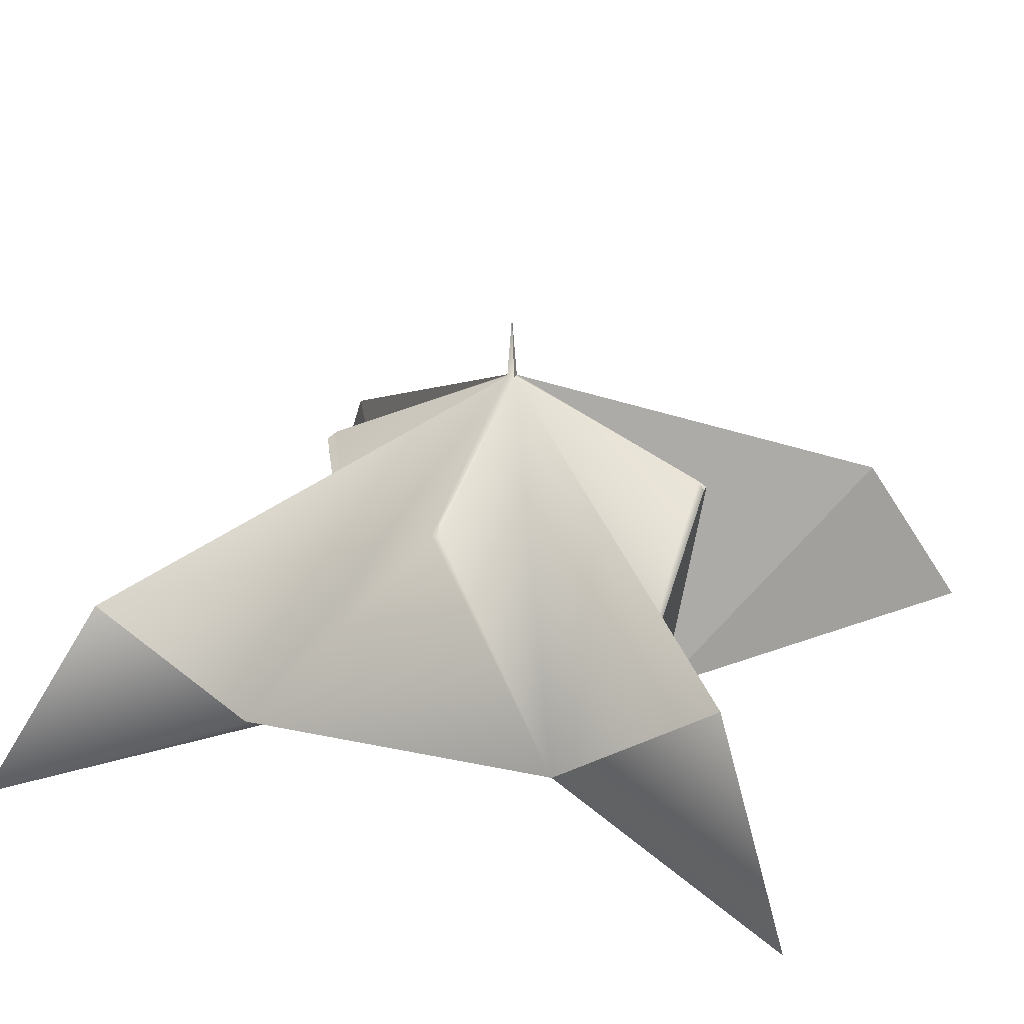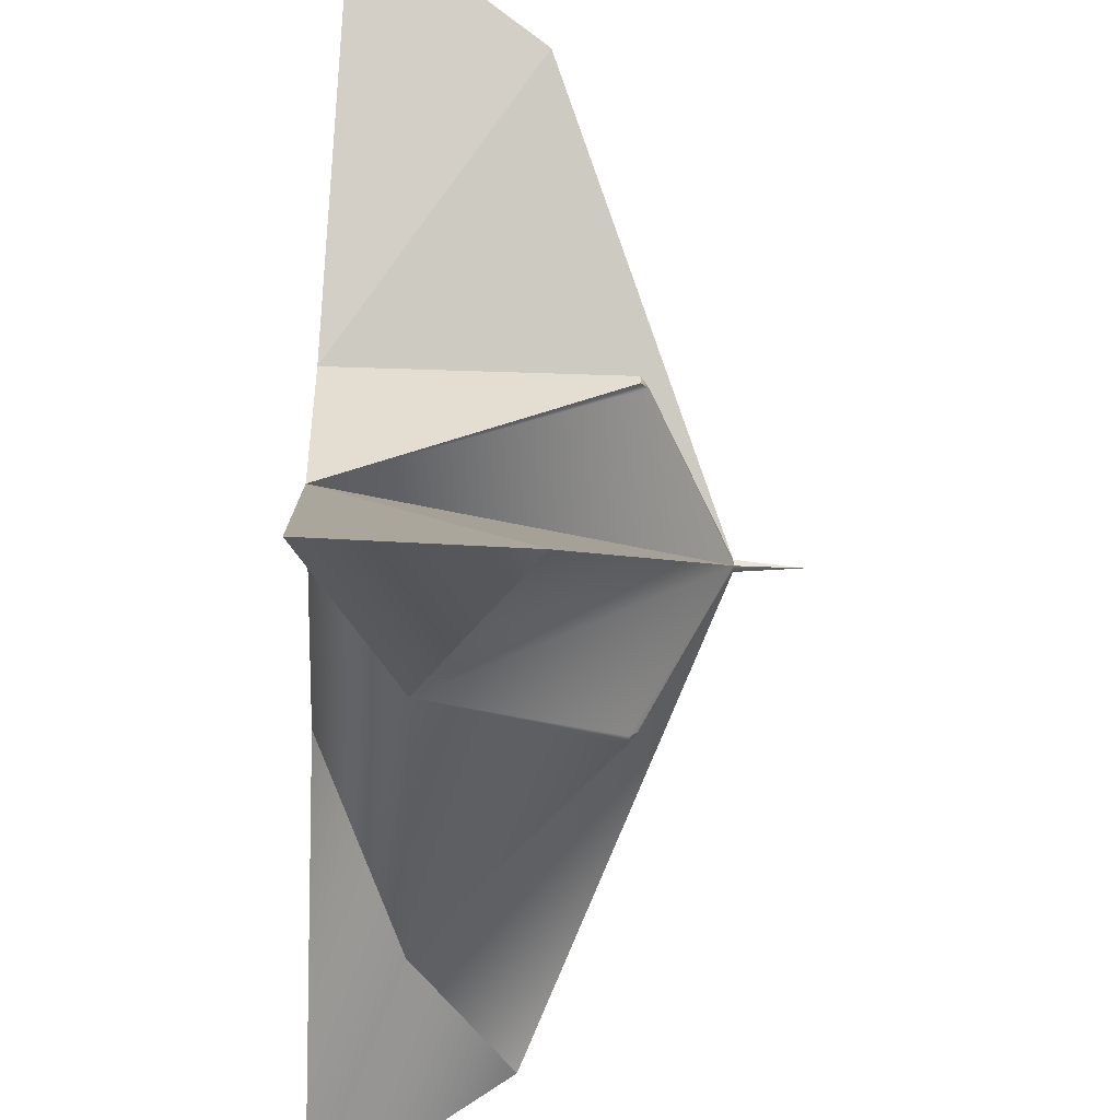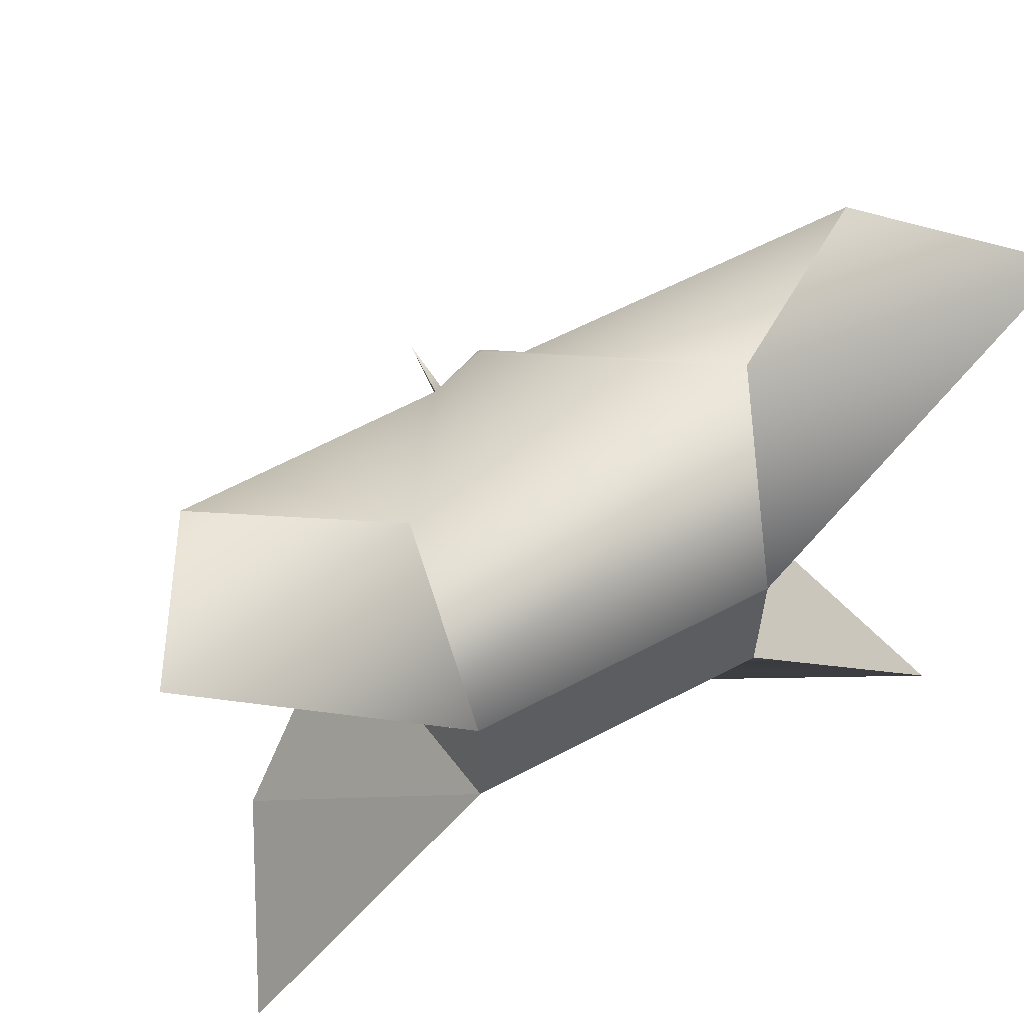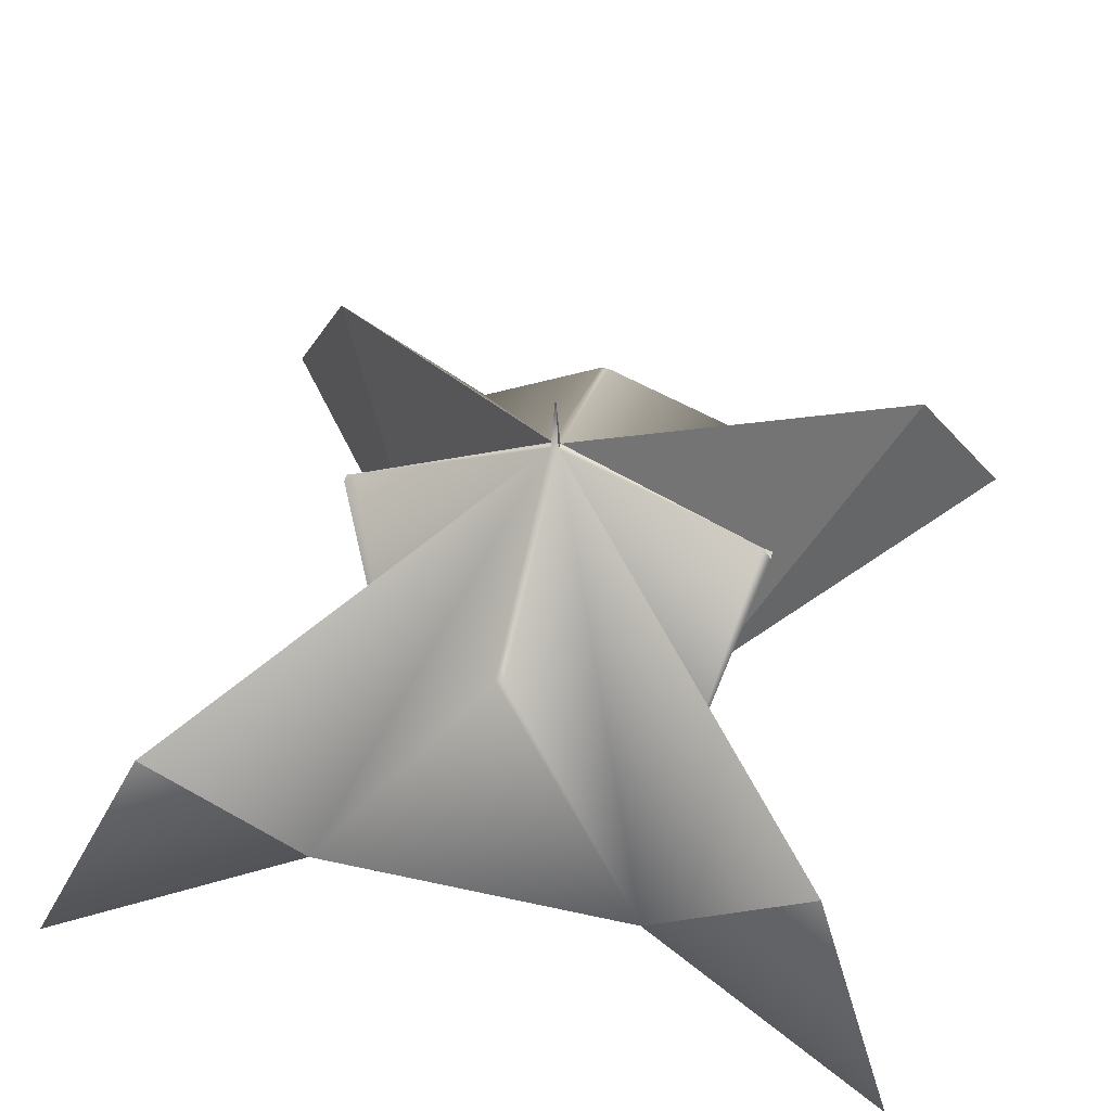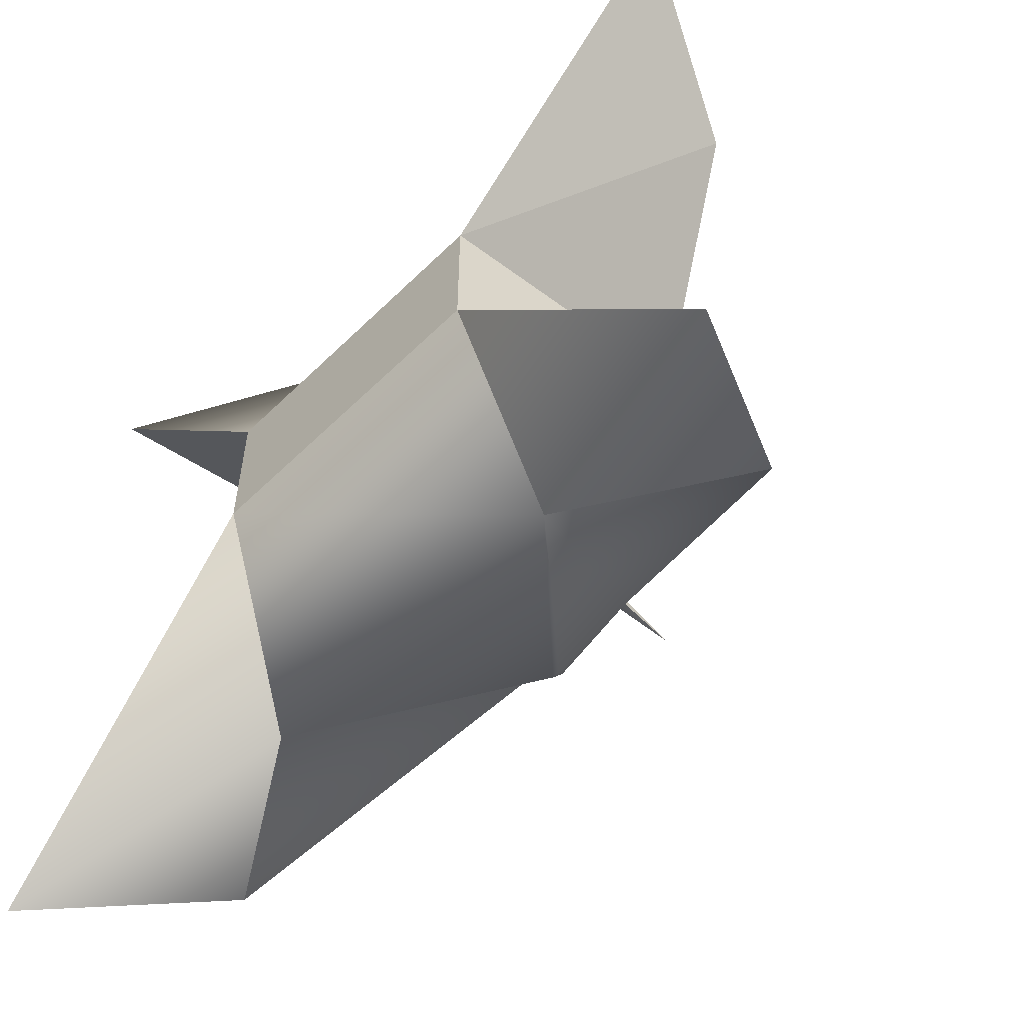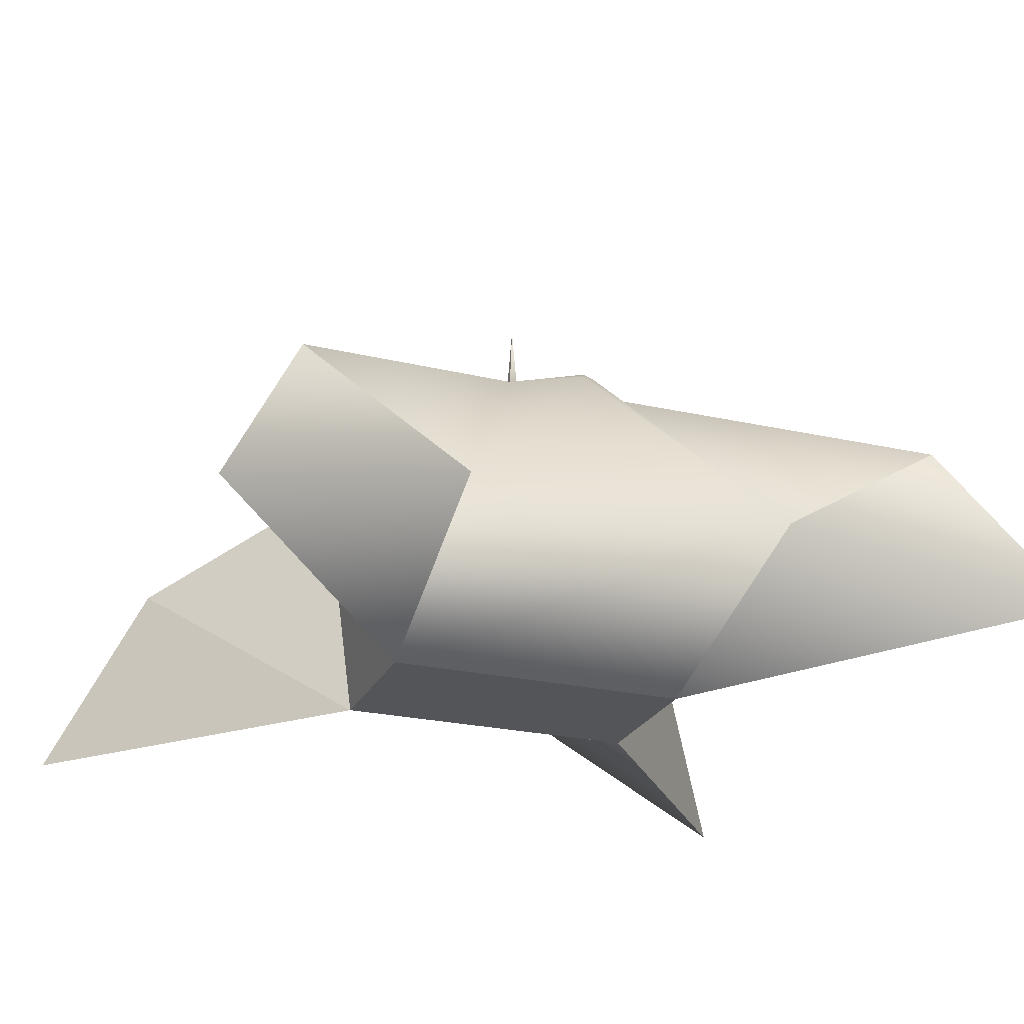
<metadata>
{"format":"obj","ext":"obj","renderer":"f3d","projection":"perspective","resolution":1024,"background":"white","views":[{"elev":22.6,"azim":20.6,"up":"+Y"},{"elev":-45.9,"azim":87.3,"up":"+Z"},{"elev":61.7,"azim":-28.2,"up":"+Z"},{"elev":48.1,"azim":13.9,"up":"+Y"},{"elev":-57.7,"azim":45.3,"up":"+Z"},{"elev":-24.4,"azim":-20.7,"up":"+Y"}]}
</metadata>
<code>
o DoubleSpike_cube1_sep46
v 0.4737 0.8765 0.003241
v 0.3507 0.219 0.1783
v 0.008995 1.084 0.01197
v 0.4944 0.8585 0.01345
v 0.3507 0.219 -0.1724
v 0.3507 0.219 0.1783
v -0.3977 0.155 -0.1959
v -0.01021 1.136 -0.007239
v -0.8498 0.6688 -0.8469
v 8.958e-18 1.232 0.002971
v -0.008995 1.084 0.01197
v -0.7494 0.6721 0.7524
v -0.3747 0.4404 0.7524
v -0.01048 0.8585 0.4974
v -0.0002699 0.8765 0.4766
v 0.01048 0.8585 0.4974
v 0.0002699 0.8765 0.4766
v 0.008995 1.084 0.01197
v 0.3747 0.4404 0.7524
v 0.7494 0.6721 0.7524
v 0.3507 0.219 0.1783
v 0.9564 0.2471 0.9594
v 0.008995 1.084 -0.006024
v -0.008995 1.084 -0.006024
v 0.3747 0.4404 -0.7464
v 0.7494 0.6721 -0.7464
v 0.008995 1.084 -0.006024
v 0.01048 0.8585 -0.4914
v 0.0002699 0.8765 -0.4707
v -0.0002699 0.8765 -0.4707
v -0.01048 0.8585 -0.4914
v -0.008995 1.084 -0.006024
v -0.3747 0.4404 -0.7464
v -0.7494 0.6721 -0.7464
v 8.958e-18 1.232 0.002971
v -0.3507 0.219 -0.1724
v 0.3507 0.219 -0.1724
v 0.3507 0.219 0.1783
v -0.3507 0.219 0.1783
v 0.01021 1.136 0.01318
v 0.4249 0.4061 0.8528
v -0.01021 1.136 0.01318
v -0.3977 0.155 0.2018
v 0.3977 0.155 0.2018
v -0.4249 0.4061 0.8528
v -0.8498 0.6688 0.8528
v -0.01192 0.8802 0.5636
v -0.0002699 0.9006 0.5401
v 0.01192 0.8802 0.5636
v 0.0002699 0.9006 0.5401
v 0.8498 0.6688 0.8528
v 8.958e-18 1.303 0.002971
v 0.01021 1.136 -0.007239
v 0.4249 0.4061 -0.8469
v 0.8498 0.6688 -0.8469
v 0.01192 0.8802 -0.5576
v 0.0002699 0.9006 -0.5341
v -0.0002699 0.9006 -0.5341
v -0.01192 0.8802 -0.5576
v -0.01021 1.136 -0.007239
v -0.4249 0.4061 -0.8469
v -0.8498 0.6688 -0.8469
v -0.3977 0.155 -0.1959
v 0.3977 0.155 -0.1959
v 8.958e-18 1.303 0.002971
v 0.5606 0.8802 0.01489
v 0.5606 0.8802 -0.008948
v 0.5371 0.9006 0.003241
v 0.5371 0.9006 0.002701
v 0.01021 1.136 -0.007239
v 0.3977 0.155 -0.1959
v 0.5606 0.8802 -0.008948
v 0.01021 1.136 0.01318
v 0.3977 0.155 0.2018
v 0.5606 0.8802 0.01489
v -0.01021 1.136 -0.007239
v -0.3977 0.155 -0.1959
v -0.5371 0.9006 0.002701
v -0.5371 0.9006 0.003241
v -0.5606 0.8802 -0.008948
v -0.5606 0.8802 0.01489
v -0.3977 0.155 0.2018
v -0.01021 1.136 0.01318
v -0.5606 0.8802 -0.008948
v -0.4737 0.8765 0.002701
v -0.4737 0.8765 0.003241
v -0.4944 0.8585 -0.007509
v -0.4944 0.8585 0.01345
v -0.008995 1.084 -0.006024
v 0.4737 0.8765 0.002701
v 0.4944 0.8585 -0.007509
v 0.4737 0.8765 0.003241
v 0.4944 0.8585 0.01345
v 0.008995 1.084 -0.006024
v -0.3507 0.219 0.1783
v 0.3747 0.4404 0.7524
v 0.3507 0.219 0.1783
v -0.3747 0.4404 0.7524
v -0.4249 0.4061 -0.8469
v -1.085 0.1869 -1.082
v -0.8498 0.6688 -0.8469
v -0.3977 0.155 -0.1959
v 0.3747 0.4404 -0.7464
v 0.9564 0.2471 -0.9534
v 0.7494 0.6721 -0.7464
v 0.3507 0.219 -0.1724
v 0.3977 0.155 -0.1959
v 0.5606 0.8802 0.01489
v 0.5606 0.8802 -0.008948
v 0.3977 0.155 0.2018
v -0.5606 0.8802 0.01489
v -0.3977 0.155 0.2018
v -0.3977 0.155 -0.1959
v -0.5606 0.8802 -0.008948
v -0.008995 1.084 -0.006024
v -0.3507 0.219 -0.1724
v -0.4737 0.8765 0.002701
v -0.4944 0.8585 -0.007509
v 0.3507 0.219 0.1783
v 0.9564 0.2471 0.9594
v 0.3747 0.4404 0.7524
v 0.7494 0.6721 0.7524
v -0.7494 0.6721 0.7524
v -0.9564 0.2471 0.9594
v -0.3507 0.219 0.1783
v -0.008995 1.084 0.01197
v -0.4249 0.4061 0.8528
v -0.8498 0.6688 0.8528
v -1.085 0.1869 1.088
v -0.3977 0.155 0.2018
v -0.3747 0.4404 -0.7464
v -0.7494 0.6721 -0.7464
v -0.9564 0.2471 -0.9534
v -0.3507 0.219 -0.1724
v 0.3977 0.155 0.2018
v 1.085 0.1869 1.088
v 0.4249 0.4061 0.8528
v 0.8498 0.6688 0.8528
v 0.3977 0.155 -0.1959
v 0.3977 0.155 0.2018
v -0.3977 0.155 -0.1959
v -0.3977 0.155 0.2018
v 0.3977 0.155 -0.1959
v 0.4249 0.4061 -0.8469
v 1.085 0.1869 -1.082
v 0.8498 0.6688 -0.8469
v -0.3507 0.219 0.1783
v -0.9564 0.2471 0.9594
v -0.3747 0.4404 0.7524
v -0.7494 0.6721 0.7524
v 0.008995 1.084 -0.006024
v 0.3507 0.219 -0.1724
v 0.4737 0.8765 0.002701
v 0.4944 0.8585 -0.007509
v 0.3977 0.155 0.2018
v 0.8498 0.6688 0.8528
v 0.01021 1.136 0.01318
v -0.4944 0.8585 0.01345
v -0.3507 0.219 -0.1724
v -0.3507 0.219 0.1783
v 0.008995 1.084 -0.006024
v 0.008995 1.084 0.01197
v 0.4737 0.8765 0.003241
v 0.7494 0.6721 -0.7464
v 0.008995 1.084 -0.006024
v 0.3507 0.219 -0.1724
v 0.4737 0.8765 0.003241
v 0.3507 0.219 0.1783
v 0.4944 0.8585 0.01345
v 0.4944 0.8585 -0.007509
v 0.4944 0.8585 0.01345
v 0.3507 0.219 -0.1724
v 0.8498 0.6688 0.8528
v 1.085 0.1869 1.088
v 0.3977 0.155 0.2018
v 0.3977 0.155 -0.1959
v 1.085 0.1869 -1.082
v 0.8498 0.6688 -0.8469
v -1.085 0.1869 1.088
v -0.8498 0.6688 0.8528
v -0.3977 0.155 0.2018
v 0.8498 0.6688 -0.8469
v 0.01021 1.136 -0.007239
v 0.3977 0.155 -0.1959
v 8.958e-18 1.303 0.002971
v 0.01021 1.136 0.01318
v 0.01021 1.136 -0.007239
v 8.958e-18 1.303 0.002971
v -0.01021 1.136 -0.007239
v -0.01021 1.136 0.01318
v -0.8498 0.6688 0.8528
v -0.01021 1.136 0.01318
v -0.3977 0.155 0.2018
v -0.4944 0.8585 -0.007509
v -0.4944 0.8585 0.01345
v -0.3507 0.219 -0.1724
v -0.4737 0.8765 0.003241
v -0.3507 0.219 0.1783
v -0.4944 0.8585 0.01345
v -0.4737 0.8765 0.003241
v -0.008995 1.084 0.01197
v -0.3507 0.219 0.1783
v -0.3507 0.219 -0.1724
v -0.9564 0.2471 -0.9534
v -0.7494 0.6721 -0.7464
v -0.7494 0.6721 -0.7464
v -0.008995 1.084 -0.006024
v -0.3507 0.219 -0.1724
v -0.008995 1.084 -0.006024
v -0.008995 1.084 0.01197
v -0.4737 0.8765 0.003241
v 0.9564 0.2471 -0.9534
v 0.3507 0.219 -0.1724
v 0.7494 0.6721 -0.7464
v -0.8498 0.6688 -0.8469
v -1.085 0.1869 -1.082
v -0.3977 0.155 -0.1959
g DoubleSpike_cube1_sep46_cube1_au
f 1 3 2
f 4 6 5
f 7 9 8
f 10 24 11
f 11 18 10
f 12 13 11
f 13 14 11
f 13 19 14
f 14 15 11
f 14 16 15
f 14 19 16
f 15 18 11
f 16 17 15
f 16 18 17
f 16 19 18
f 17 18 15
f 18 23 10
f 19 20 18
f 20 21 18
f 20 22 21
f 25 27 26
f 25 28 27
f 25 31 28
f 25 33 31
f 25 36 33
f 25 37 36
f 28 29 27
f 28 30 29
f 28 31 30
f 29 30 27
f 30 32 27
f 31 32 30
f 31 33 32
f 32 35 27
f 33 34 32
f 37 39 36
f 38 39 37
f 40 48 42
f 40 50 48
f 40 51 41
f 41 44 43
f 41 49 40
f 42 47 45
f 42 48 47
f 42 52 40
f 43 45 41
f 45 46 42
f 45 47 41
f 47 49 41
f 48 49 47
f 48 50 49
f 49 50 40
f 53 56 54
f 53 57 56
f 53 58 57
f 53 60 58
f 53 65 60
f 54 55 53
f 56 59 54
f 57 58 56
f 58 59 56
f 58 60 59
f 59 61 54
f 60 61 59
f 60 62 61
f 61 63 54
f 63 64 54
f 66 68 67
f 68 69 67
f 68 70 69
f 68 73 70
f 68 74 73
f 68 75 74
f 70 71 69
f 71 72 69
f 76 78 77
f 76 79 78
f 76 83 79
f 78 84 77
f 79 80 78
f 79 81 80
f 79 82 81
f 79 83 82
f 85 87 86
f 86 89 85
f 87 88 86
f 90 92 91
f 90 94 92
f 92 93 91
f 95 97 96
f 96 98 95
f 99 101 100
f 100 102 99
f 103 105 104
f 104 106 103
f 107 110 108
f 108 109 107
f 112 113 111
f 113 114 111
f 116 117 115
f 116 118 117
f 120 121 119
f 120 122 121
f 123 125 124
f 123 126 125
f 127 129 128
f 127 130 129
f 131 133 132
f 131 134 133
f 135 137 136
f 137 138 136
f 139 141 140
f 141 142 140
f 143 145 144
f 145 146 144
f 147 149 148
f 149 150 148
f 151 153 152
f 153 154 152
f 156 157 155
f 159 160 158
f 162 163 161
f 165 166 164
f 168 169 167
f 171 172 170
f 173 175 174
f 176 178 177
f 179 181 180
f 182 184 183
f 185 187 186
f 188 190 189
f 191 193 192
f 194 196 195
f 197 199 198
f 200 202 201
f 203 205 204
f 206 208 207
f 209 211 210
f 212 214 213
f 215 217 216

</code>
